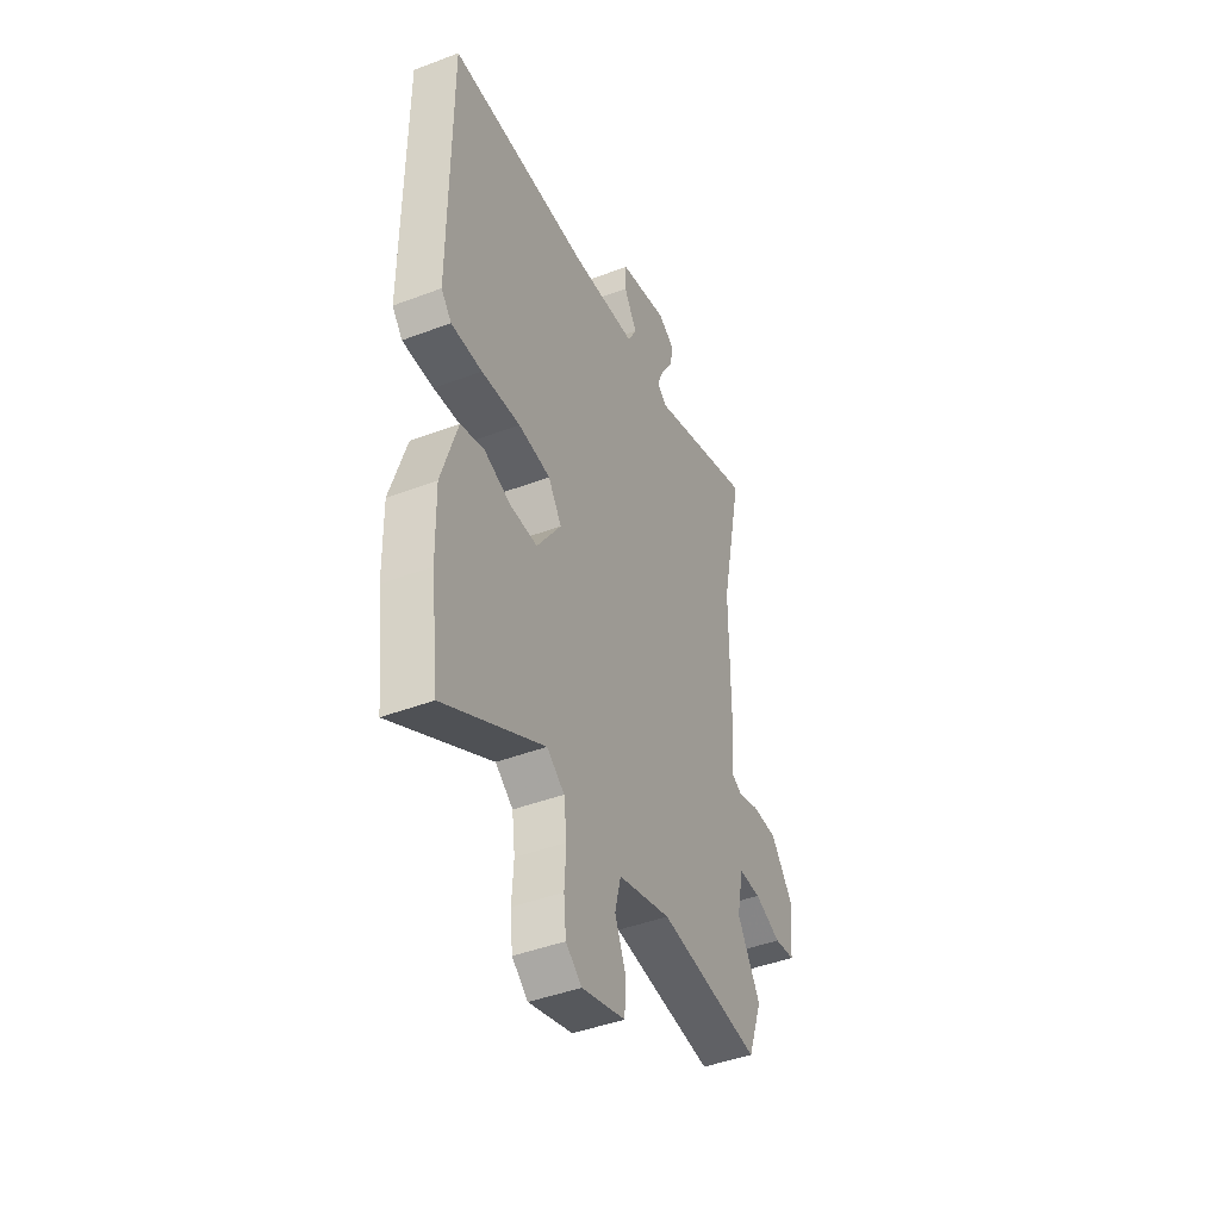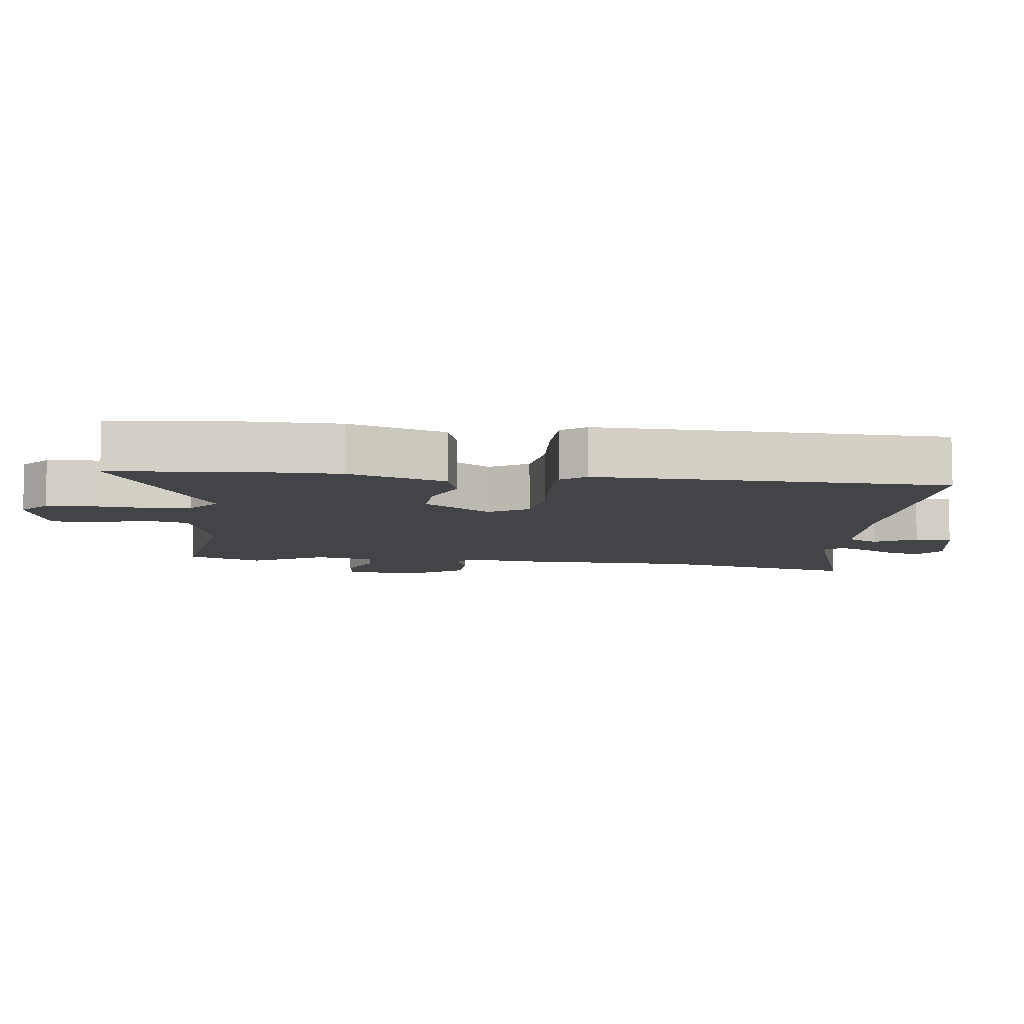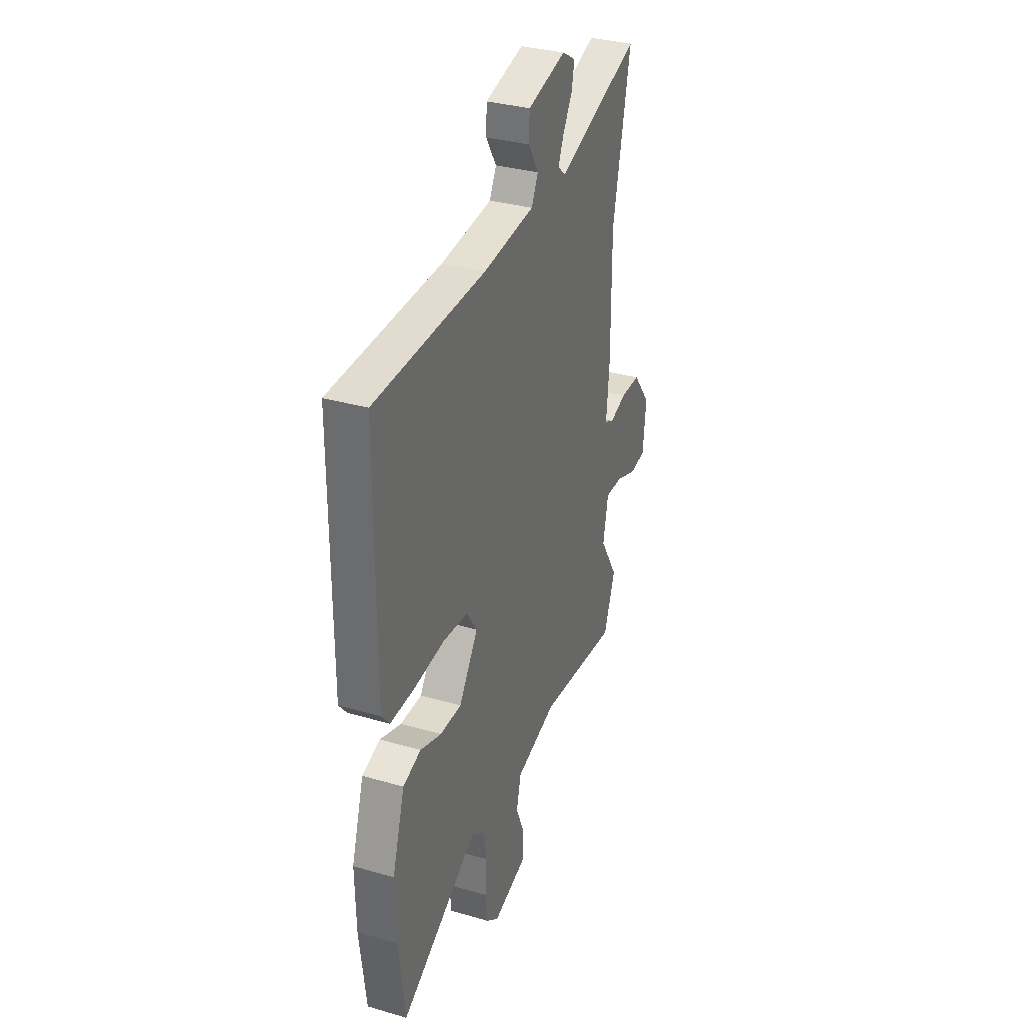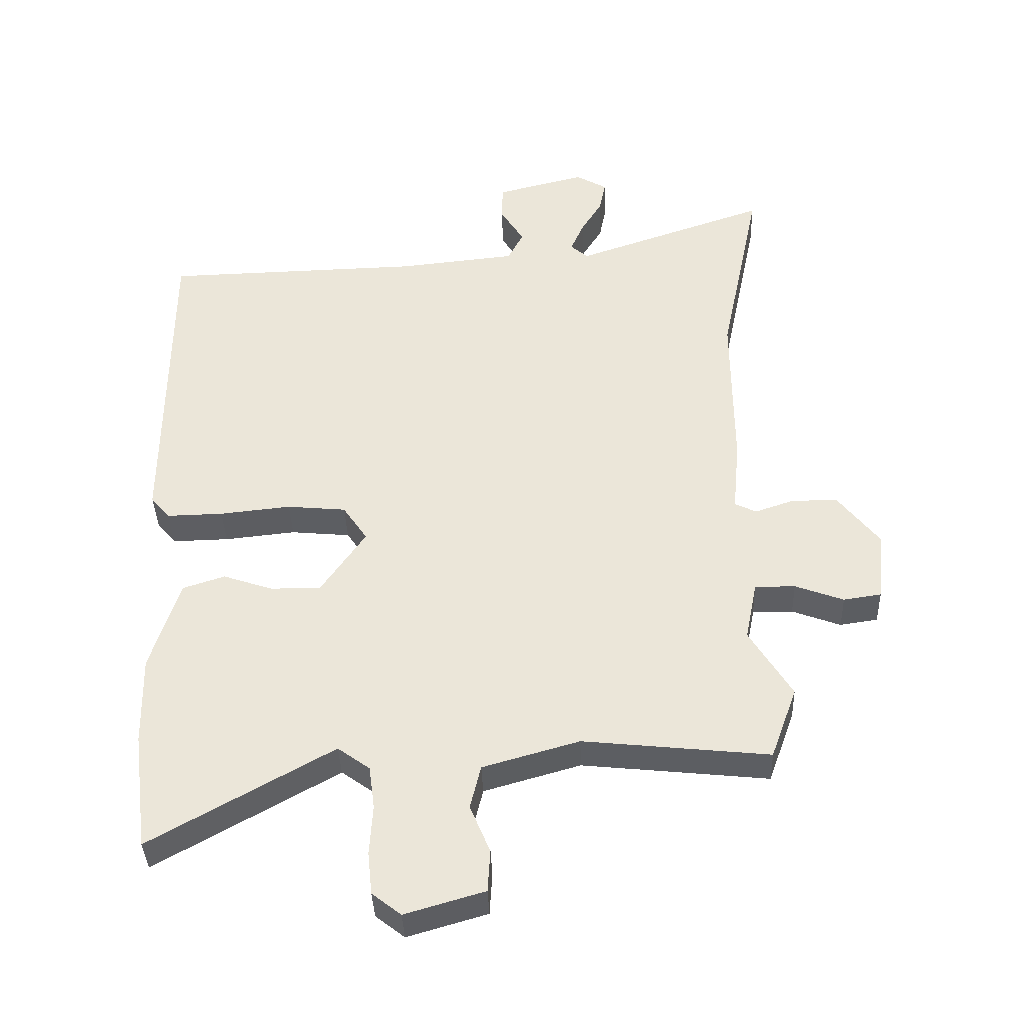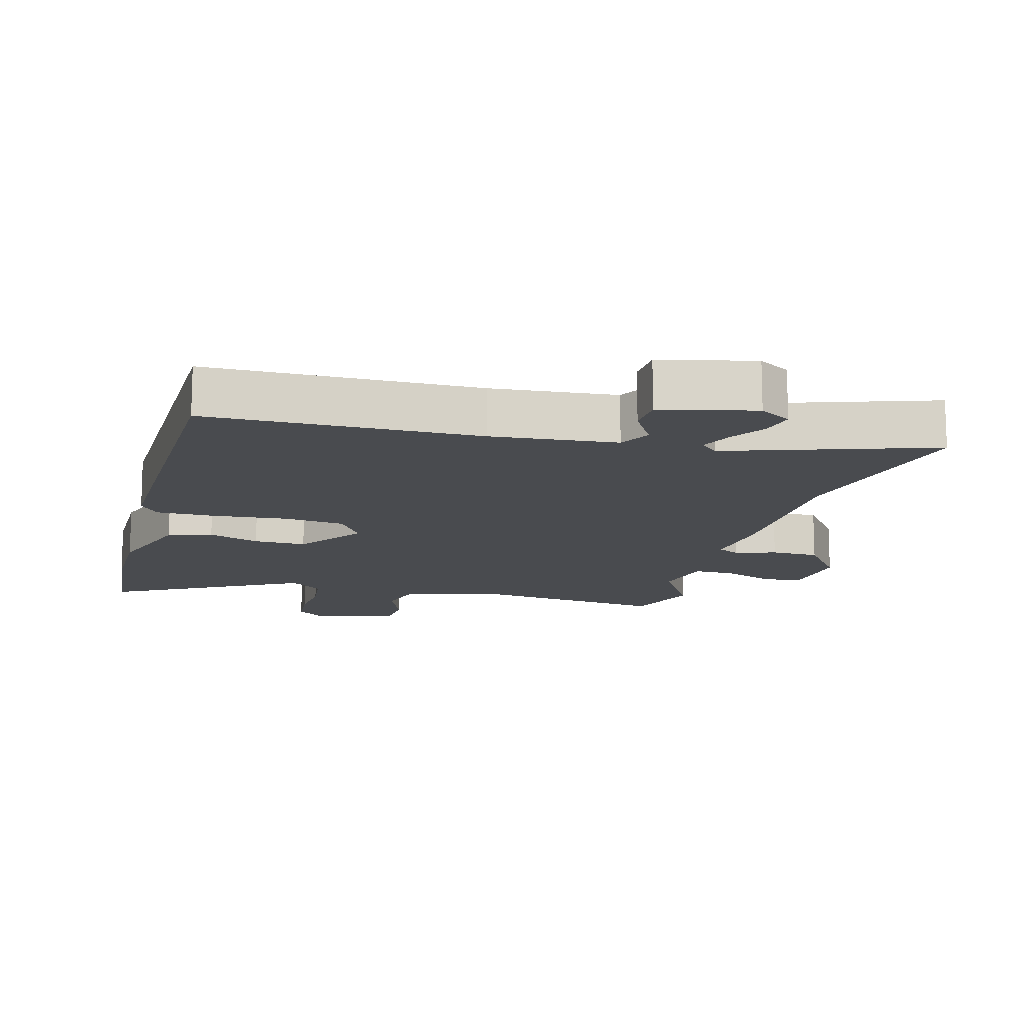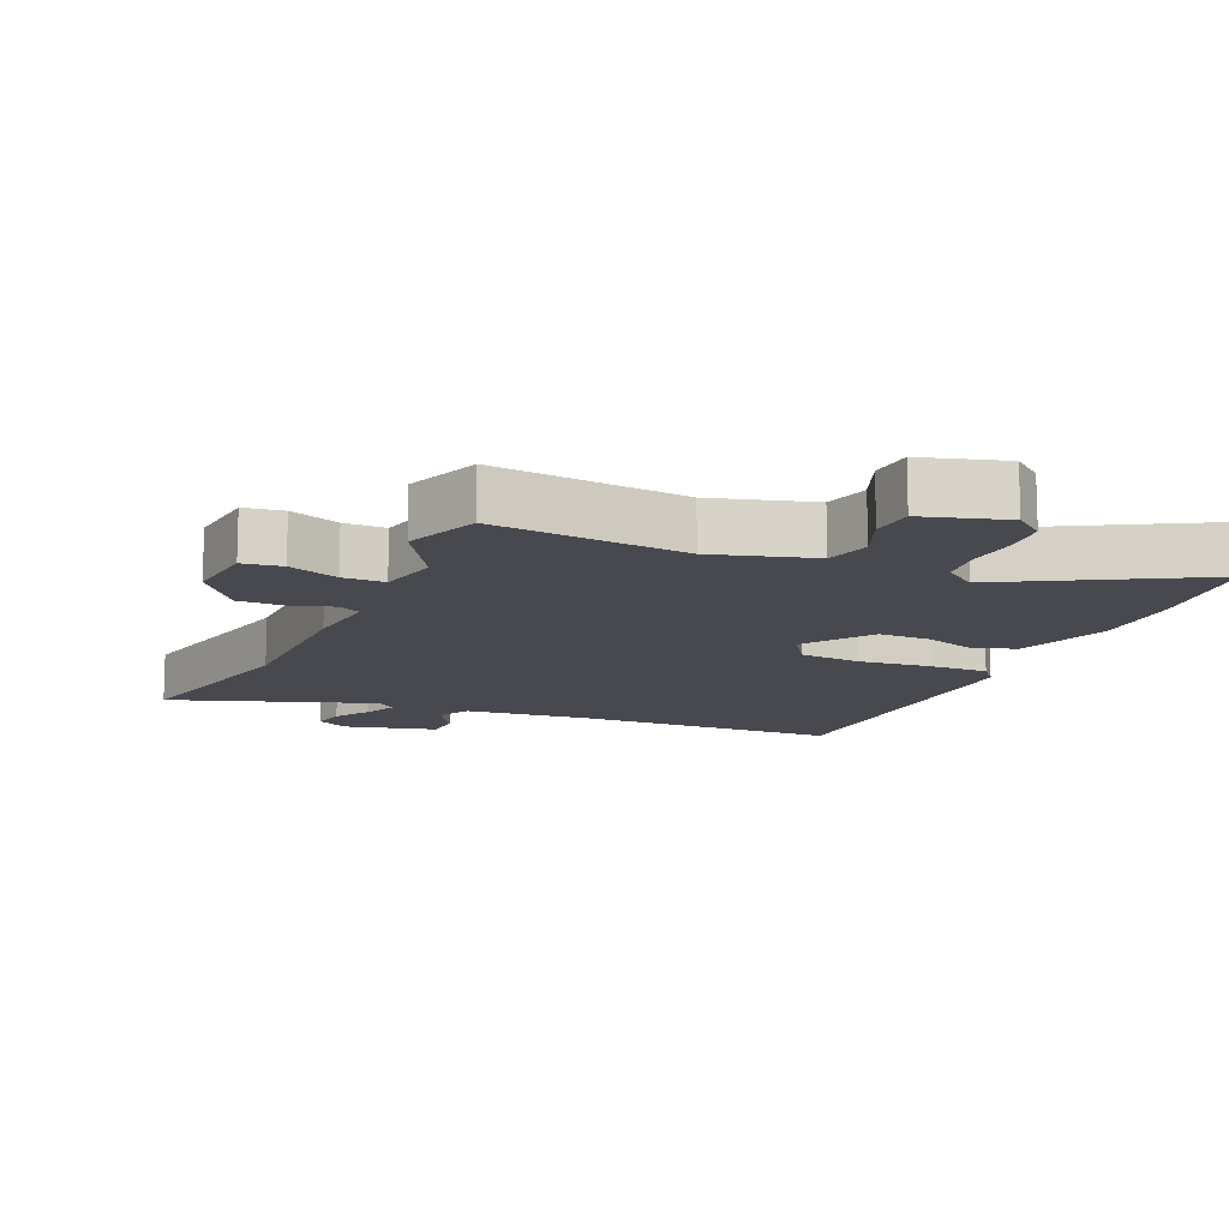
<metadata>
{"format":"obj","ext":"obj","renderer":"f3d","projection":"perspective","resolution":1024,"background":"white","views":[{"elev":-44.3,"azim":-66.1,"up":"+Z"},{"elev":-8.0,"azim":-98.5,"up":"+Y"},{"elev":33.0,"azim":-68.2,"up":"+Z"},{"elev":-38.4,"azim":2.0,"up":"+Z"},{"elev":-13.8,"azim":-16.0,"up":"+Y"},{"elev":-12.7,"azim":156.0,"up":"+Y"}]}
</metadata>
<code>
v -0.477 0.07 -0.685
v -0.501 0.07 -0.496
v -0.504 0.07 -0.353
v -0.458 0.07 -0.205
v -0.391 0.07 -0.183
v -0.312 0.07 -0.21
v -0.232 0.07 -0.21
v -0.161 0.07 -0.106
v -0.2 0.07 -0.048
v -0.294 0.07 -0.039
v -0.407 0.07 -0.051
v -0.497 0.07 -0.053
v -0.527 0.07 -0.017
v -0.526 0.07 0.509
v -0.114 0.07 0.52
v 0.076 0.07 0.54
v 0.101 0.07 0.589
v 0.063 0.07 0.651
v 0.065 0.07 0.709
v 0.208 0.07 0.745
v 0.257 0.07 0.716
v 0.247 0.07 0.665
v 0.213 0.07 0.609
v 0.192 0.07 0.56
v 0.22 0.07 0.535
v 0.53 0.07 0.643
v 0.465 0.07 0.33
v 0.466 0.07 0.064
v 0.455 0.07 -0.054
v 0.489 0.07 -0.071
v 0.551 0.07 -0.05
v 0.624 0.07 -0.05
v 0.689 0.07 -0.134
v 0.678 0.07 -0.247
v 0.618 0.07 -0.256
v 0.541 0.07 -0.227
v 0.477 0.07 -0.227
v 0.458 0.07 -0.322
v 0.525 0.07 -0.432
v 0.483 0.07 -0.547
v 0.188 0.07 -0.516
v 0.035 0.07 -0.56
v 0.018 0.07 -0.63
v 0.05 0.07 -0.707
v 0.046 0.07 -0.774
v -0.08 0.07 -0.811
v -0.126 0.07 -0.775
v -0.133 0.07 -0.707
v -0.128 0.07 -0.627
v -0.137 0.07 -0.558
v -0.188 0.07 -0.521
v -0.477 0 -0.685
v -0.501 0 -0.496
v -0.504 0 -0.353
v -0.458 0 -0.205
v -0.391 0 -0.183
v -0.312 0 -0.21
v -0.232 0 -0.21
v -0.161 0 -0.106
v -0.2 0 -0.048
v -0.294 0 -0.039
v -0.407 0 -0.051
v -0.497 0 -0.053
v -0.527 0 -0.017
v -0.526 0 0.509
v -0.114 0 0.52
v 0.076 0 0.54
v 0.101 0 0.589
v 0.063 0 0.651
v 0.065 0 0.709
v 0.208 0 0.745
v 0.257 0 0.716
v 0.247 0 0.665
v 0.213 0 0.609
v 0.192 0 0.56
v 0.22 0 0.535
v 0.53 0 0.643
v 0.465 0 0.33
v 0.466 0 0.064
v 0.455 0 -0.054
v 0.489 0 -0.071
v 0.551 0 -0.05
v 0.624 0 -0.05
v 0.689 0 -0.134
v 0.678 0 -0.247
v 0.618 0 -0.256
v 0.541 0 -0.227
v 0.477 0 -0.227
v 0.458 0 -0.322
v 0.525 0 -0.432
v 0.483 0 -0.547
v 0.188 0 -0.516
v 0.035 0 -0.56
v 0.018 0 -0.63
v 0.05 0 -0.707
v 0.046 0 -0.774
v -0.08 0 -0.811
v -0.126 0 -0.775
v -0.133 0 -0.707
v -0.128 0 -0.627
v -0.137 0 -0.558
v -0.188 0 -0.521
f 47 48 49
f 46 47 49
f 45 46 49
f 44 45 49
f 43 44 49
f 42 43 49 50
f 41 42 50 51
f 38 39 40 41
f 37 38 41 51
f 34 35 36
f 33 34 36
f 32 33 36
f 31 32 36
f 30 31 36
f 29 30 36 37
f 27 28 29
f 25 26 27
f 25 27 29
f 29 37 51
f 25 29 51
f 24 25 51
f 21 22 23
f 20 21 23
f 19 20 23
f 18 19 23
f 17 18 23
f 16 17 23 24
f 13 14 15
f 12 13 15
f 11 12 15
f 10 11 15
f 9 10 15 16
f 8 9 16 24
f 4 5 6
f 3 4 6
f 2 3 6
f 1 2 6
f 51 1 6
f 51 6 7
f 8 24 51
f 7 8 51
f 100 99 98
f 100 98 97
f 100 97 96
f 100 96 95
f 100 95 94
f 101 100 94 93
f 102 101 93 92
f 92 91 90 89
f 102 92 89 88
f 87 86 85
f 87 85 84
f 87 84 83
f 87 83 82
f 87 82 81
f 88 87 81 80
f 80 79 78
f 78 77 76
f 80 78 76
f 102 88 80
f 102 80 76
f 102 76 75
f 74 73 72
f 74 72 71
f 74 71 70
f 74 70 69
f 74 69 68
f 75 74 68 67
f 66 65 64
f 66 64 63
f 66 63 62
f 66 62 61
f 67 66 61 60
f 75 67 60 59
f 57 56 55
f 57 55 54
f 57 54 53
f 57 53 52
f 57 52 102
f 58 57 102
f 102 75 59
f 102 59 58
f 1 52 53 2
f 2 53 54 3
f 3 54 55 4
f 4 55 56 5
f 5 56 57 6
f 6 57 58 7
f 7 58 59 8
f 8 59 60 9
f 9 60 61 10
f 10 61 62 11
f 11 62 63 12
f 12 63 64 13
f 13 64 65 14
f 14 65 66 15
f 15 66 67 16
f 16 67 68 17
f 17 68 69 18
f 18 69 70 19
f 19 70 71 20
f 20 71 72 21
f 21 72 73 22
f 22 73 74 23
f 23 74 75 24
f 24 75 76 25
f 25 76 77 26
f 26 77 78 27
f 27 78 79 28
f 28 79 80 29
f 29 80 81 30
f 30 81 82 31
f 31 82 83 32
f 32 83 84 33
f 33 84 85 34
f 34 85 86 35
f 35 86 87 36
f 36 87 88 37
f 37 88 89 38
f 38 89 90 39
f 39 90 91 40
f 40 91 92 41
f 41 92 93 42
f 42 93 94 43
f 43 94 95 44
f 44 95 96 45
f 45 96 97 46
f 46 97 98 47
f 47 98 99 48
f 48 99 100 49
f 49 100 101 50
f 50 101 102 51
f 51 102 52 1

</code>
